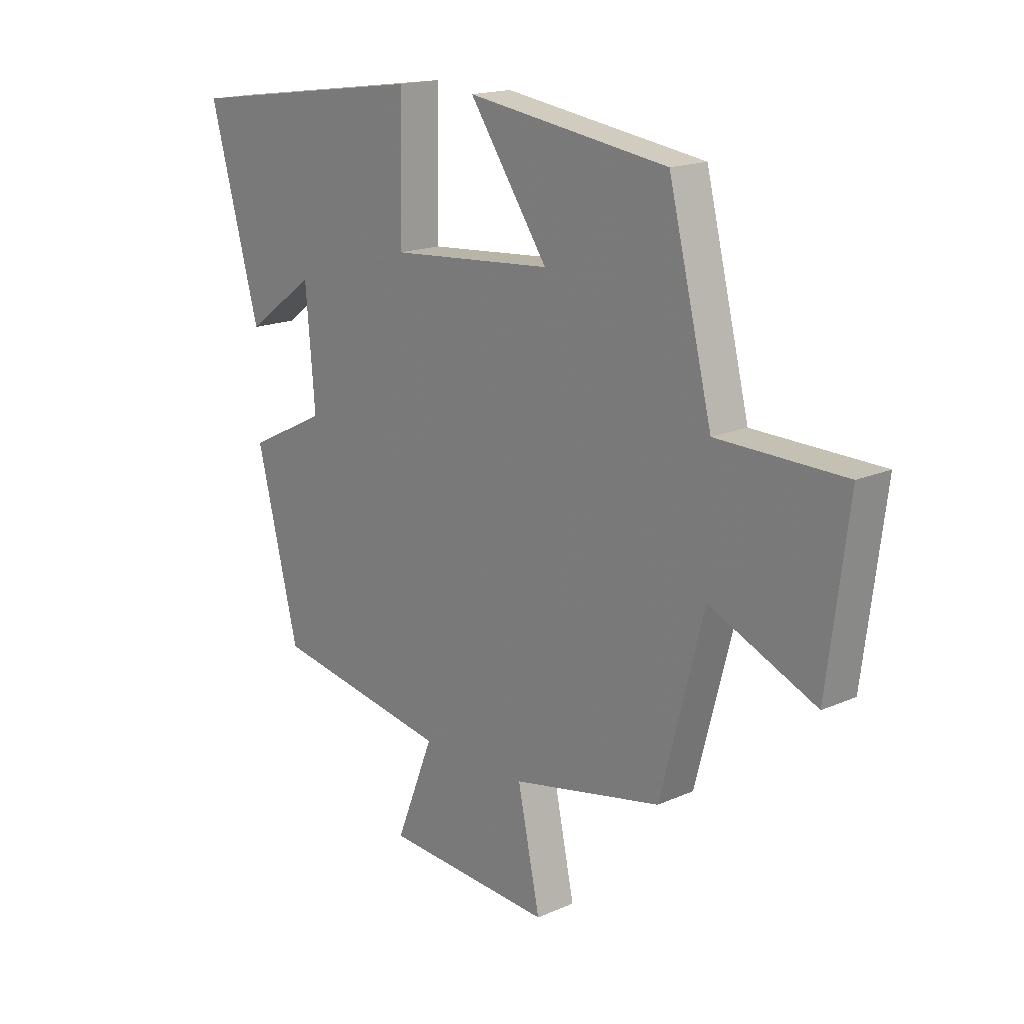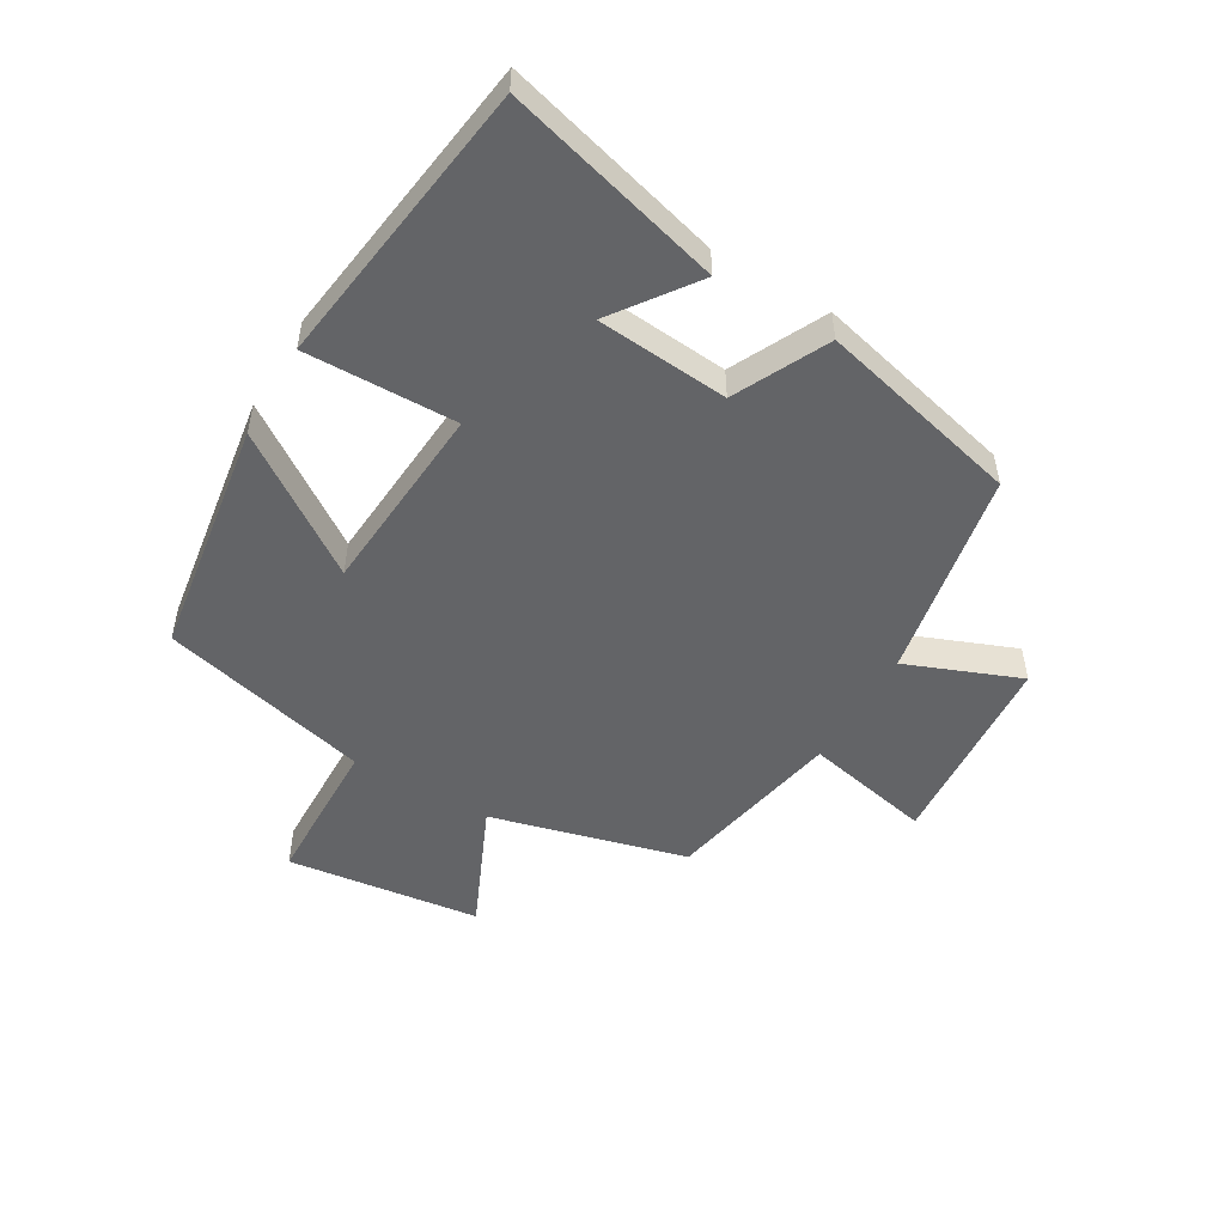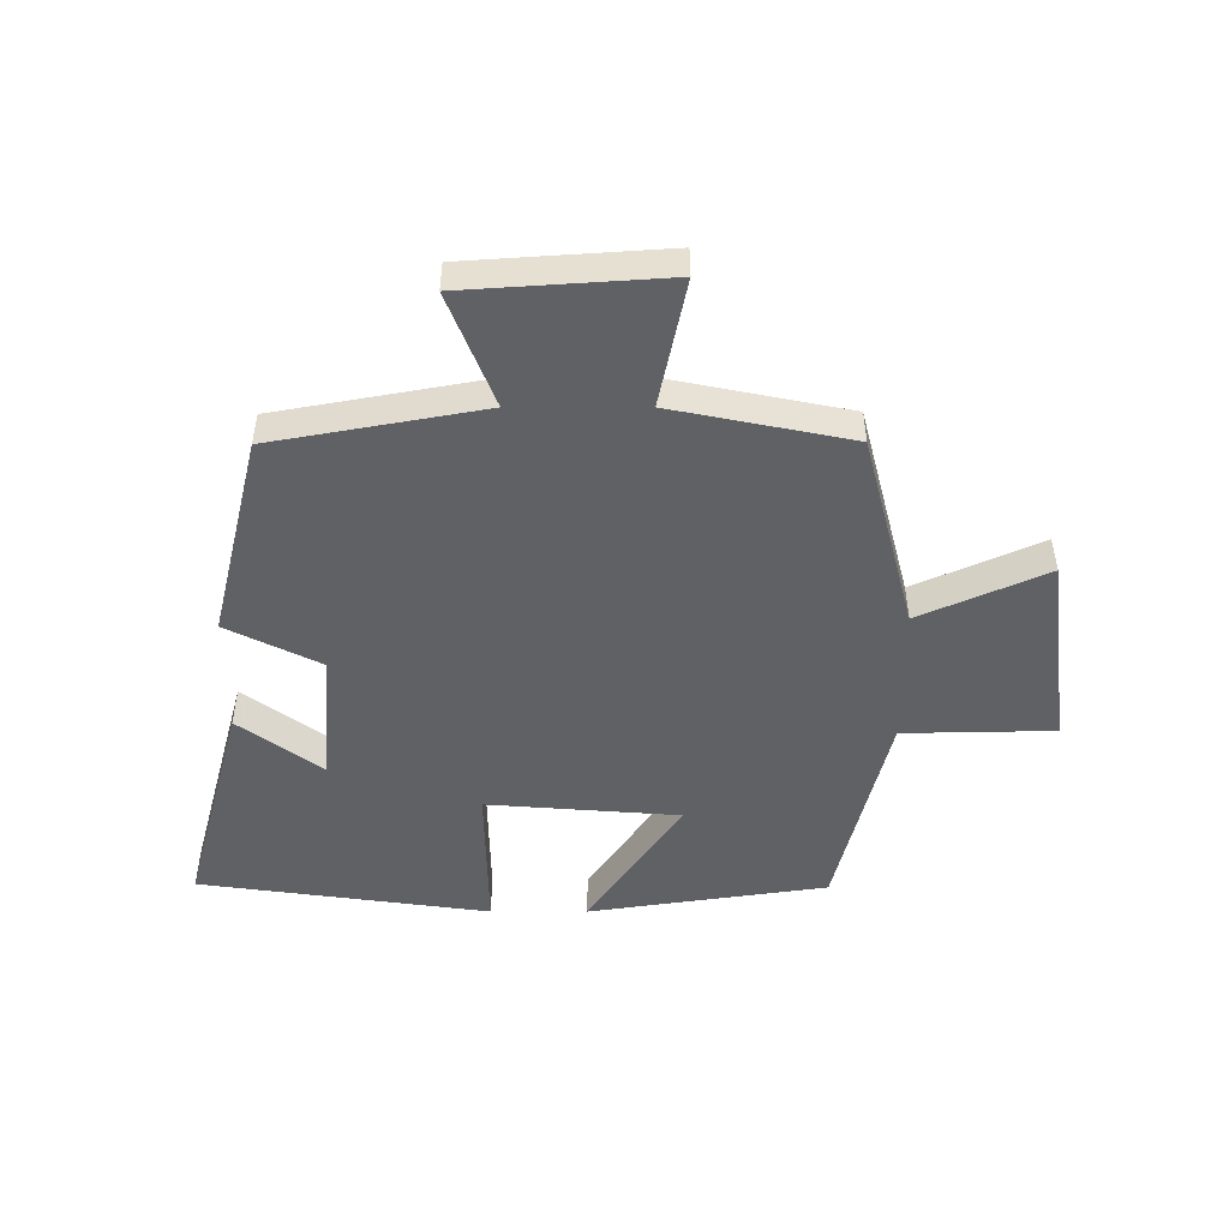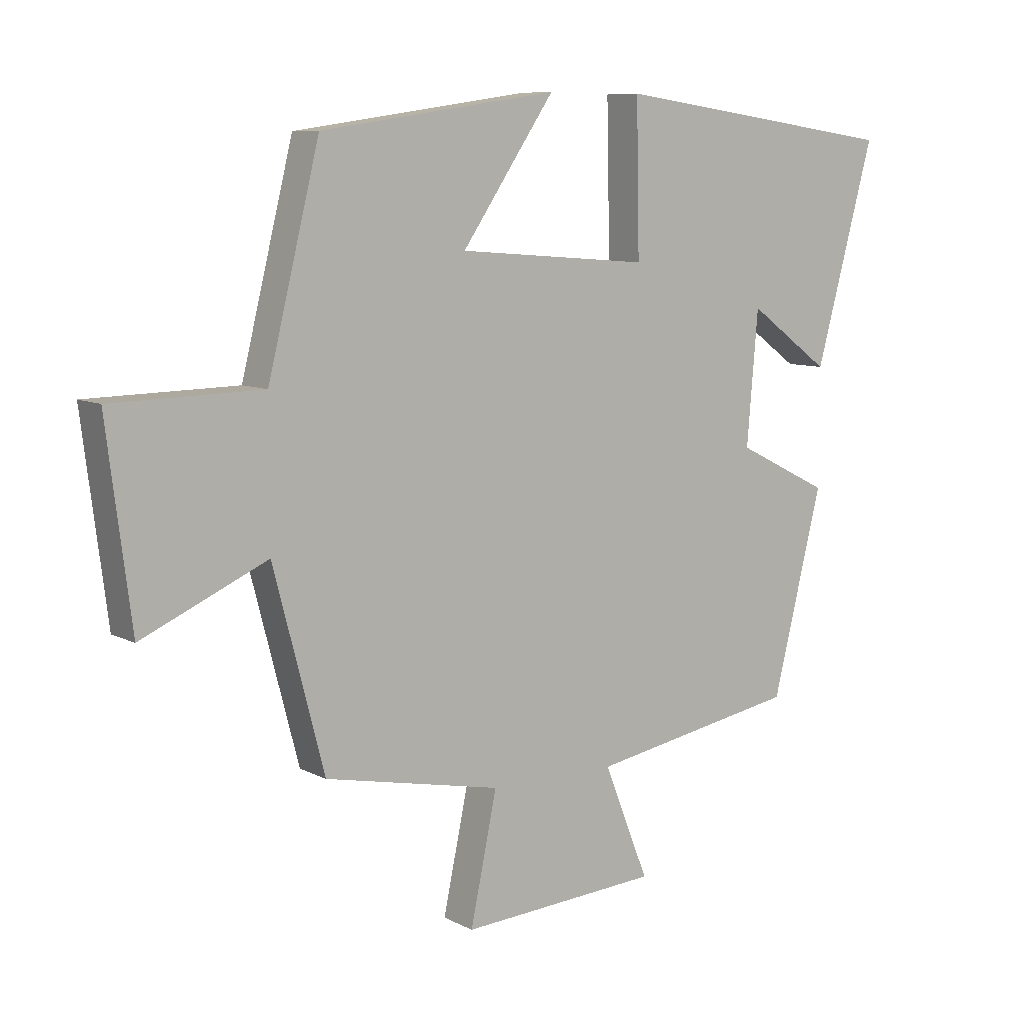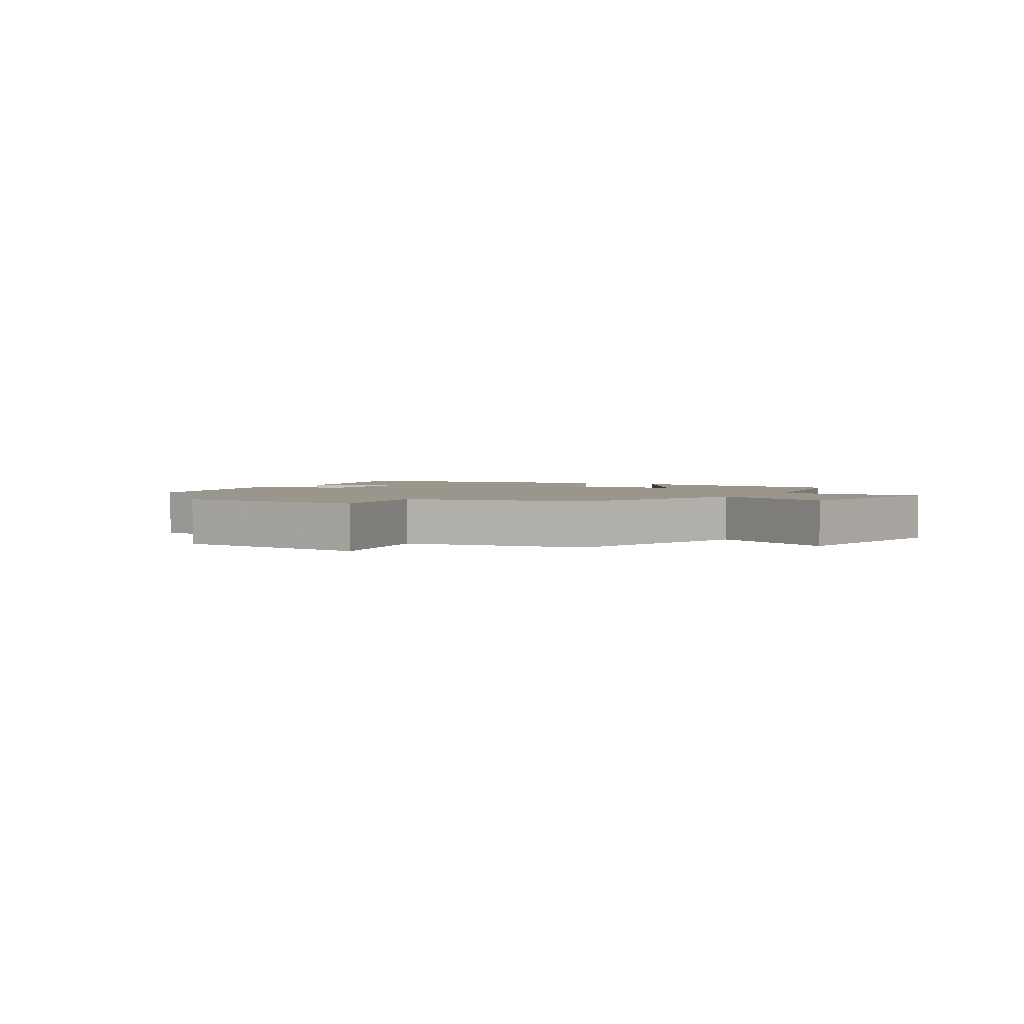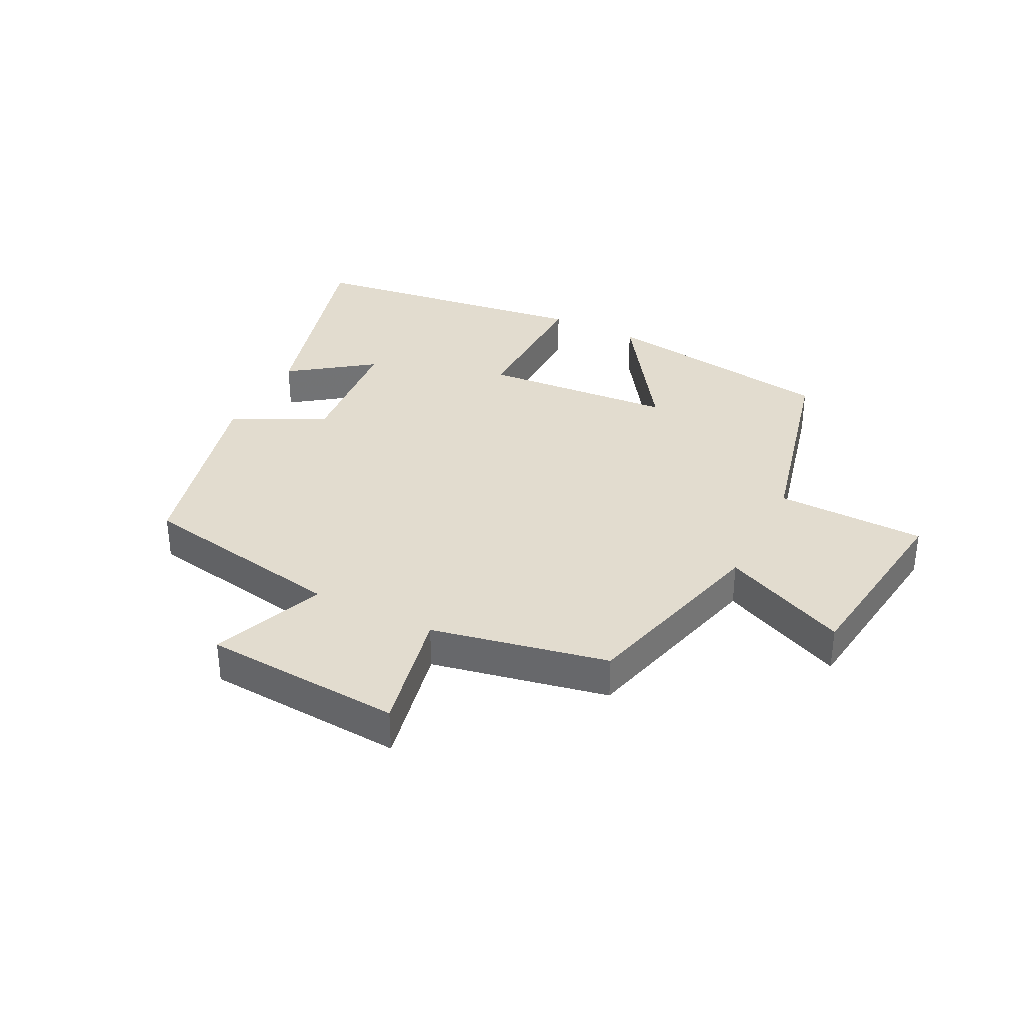
<metadata>
{"format":"obj","ext":"obj","renderer":"f3d","projection":"perspective","resolution":1024,"background":"white","views":[{"elev":17.0,"azim":-131.7,"up":"+Z"},{"elev":-51.2,"azim":59.7,"up":"+Y"},{"elev":-49.3,"azim":180.0,"up":"+Y"},{"elev":8.4,"azim":-36.0,"up":"+Z"},{"elev":2.3,"azim":-147.8,"up":"+Y"},{"elev":34.7,"azim":-153.2,"up":"+Y"}]}
</metadata>
<code>
v 0.596 0.07 0.435
v 0.5 0.07 0.082
v 0.367 0.07 0.179
v 0.349 0.07 -0.035
v 0.5 0.07 -0.11
v 0.419 0.07 -0.438
v 0.079 0.07 -0.5
v 0.152 0.07 -0.684
v -0.172 0.07 -0.706
v -0.129 0.07 -0.5
v -0.417 0.07 -0.442
v -0.5 0.07 -0.125
v -0.704 0.07 -0.216
v -0.744 0.07 0.098
v -0.5 0.07 0.103
v -0.416 0.07 0.443
v -0.03 0.07 0.5
v -0.181 0.07 0.279
v 0.131 0.07 0.255
v 0.126 0.07 0.5
v 0.596 0 0.435
v 0.5 0 0.082
v 0.367 0 0.179
v 0.349 0 -0.035
v 0.5 0 -0.11
v 0.419 0 -0.438
v 0.079 0 -0.5
v 0.152 0 -0.684
v -0.172 0 -0.706
v -0.129 0 -0.5
v -0.417 0 -0.442
v -0.5 0 -0.125
v -0.704 0 -0.216
v -0.744 0 0.098
v -0.5 0 0.103
v -0.416 0 0.443
v -0.03 0 0.5
v -0.181 0 0.279
v 0.131 0 0.255
v 0.126 0 0.5
f 19 20 1
f 15 16 17 18
f 15 18 19
f 12 13 14 15
f 10 11 12 15
f 10 15 19
f 7 8 9 10
f 4 5 6 7
f 3 4 7 10
f 1 2 3
f 19 1 3
f 3 10 19
f 21 40 39
f 38 37 36 35
f 39 38 35
f 35 34 33 32
f 35 32 31 30
f 39 35 30
f 30 29 28 27
f 27 26 25 24
f 30 27 24 23
f 23 22 21
f 23 21 39
f 39 30 23
f 1 21 22 2
f 2 22 23 3
f 3 23 24 4
f 4 24 25 5
f 5 25 26 6
f 6 26 27 7
f 7 27 28 8
f 8 28 29 9
f 9 29 30 10
f 10 30 31 11
f 11 31 32 12
f 12 32 33 13
f 13 33 34 14
f 14 34 35 15
f 15 35 36 16
f 16 36 37 17
f 17 37 38 18
f 18 38 39 19
f 19 39 40 20
f 20 40 21 1

</code>
